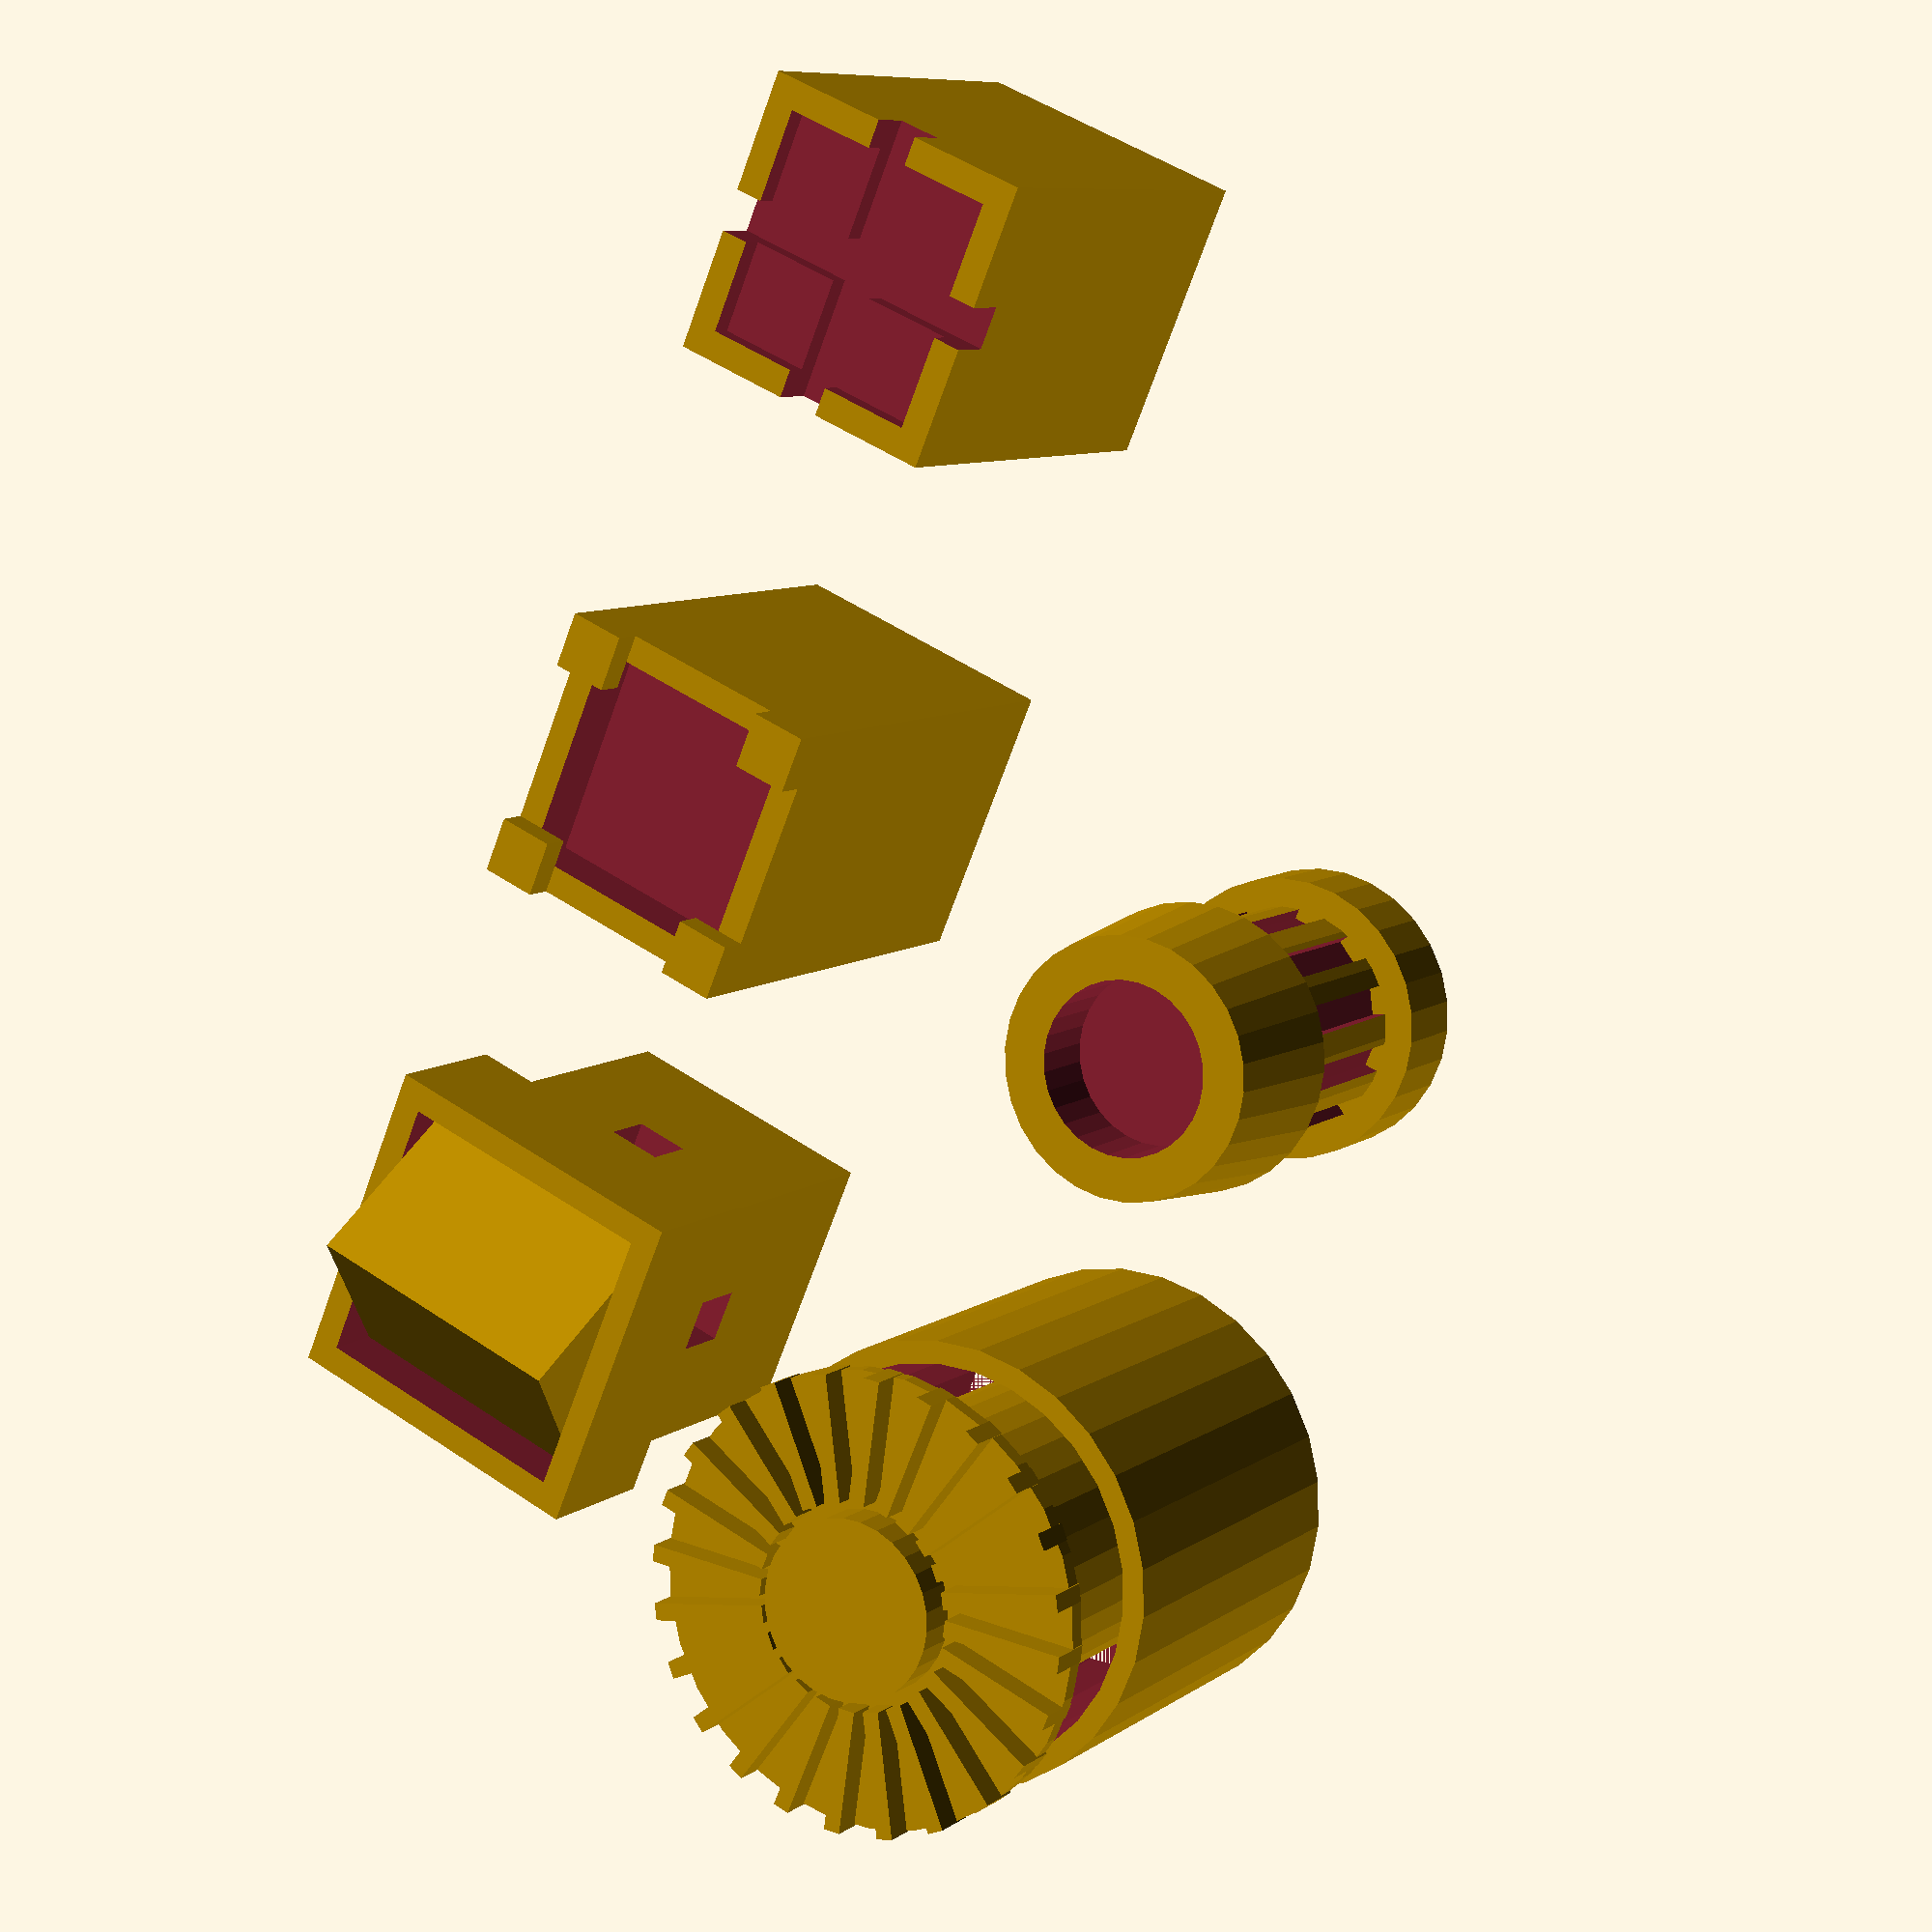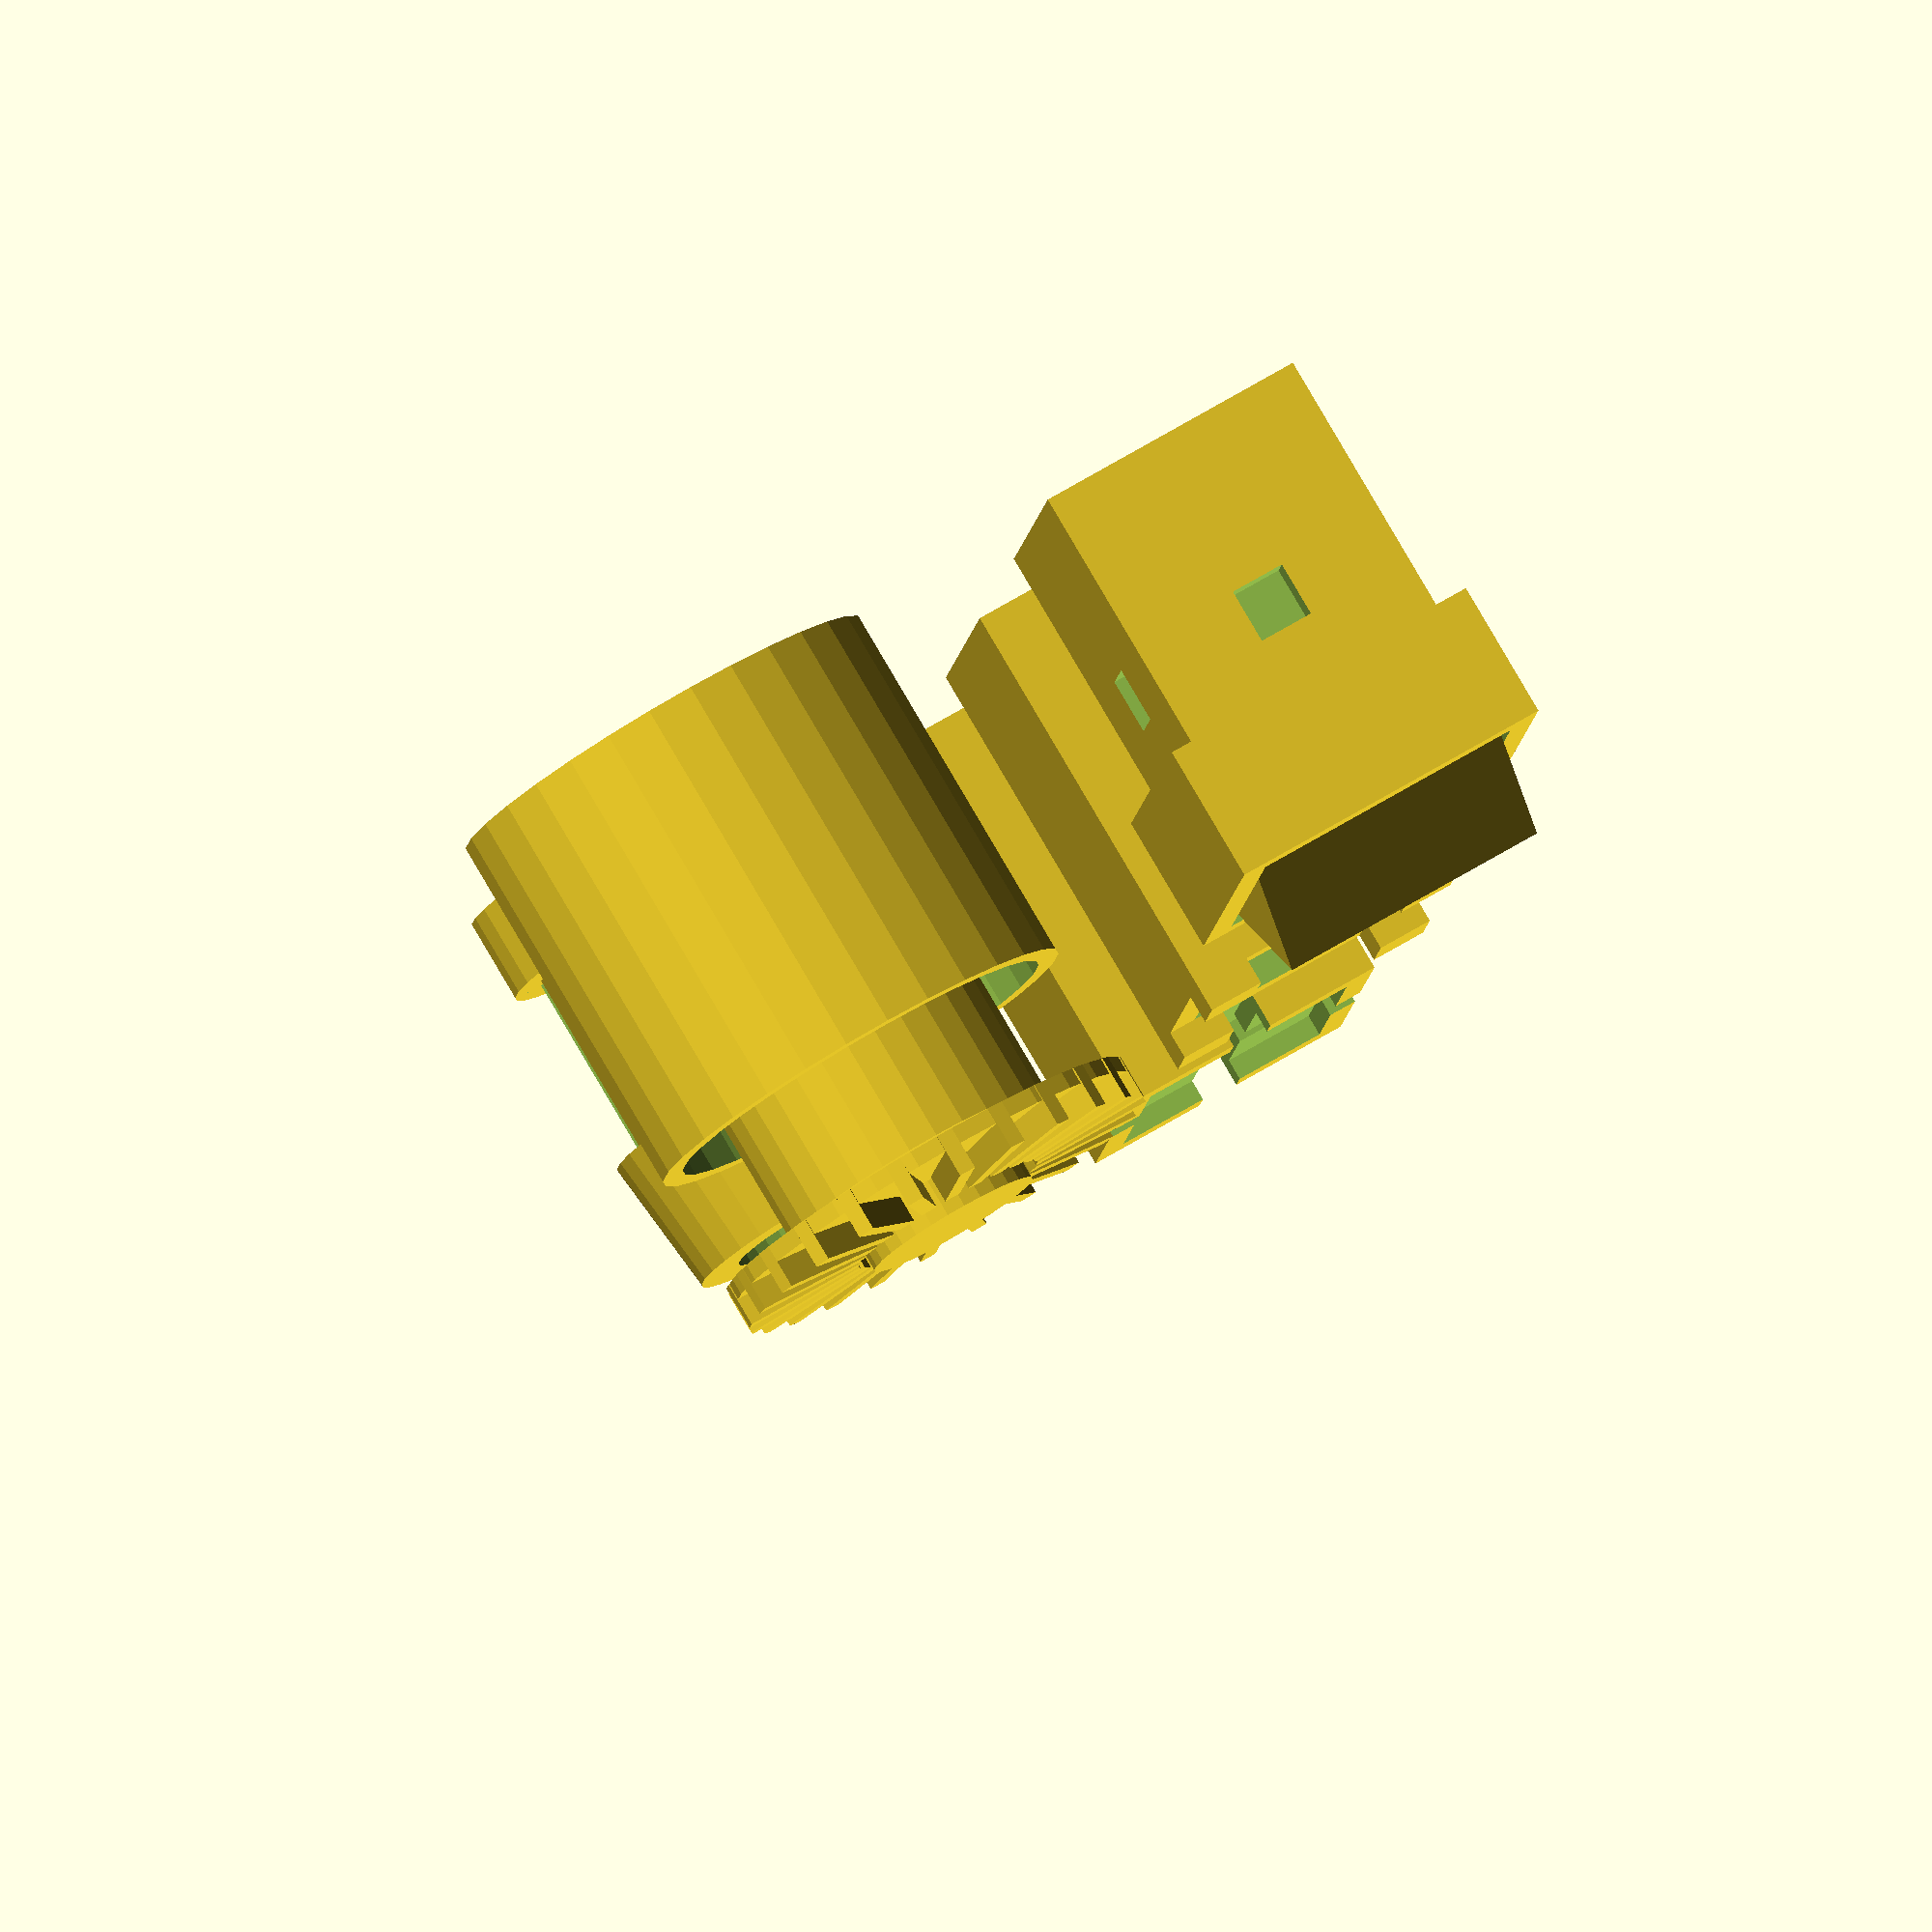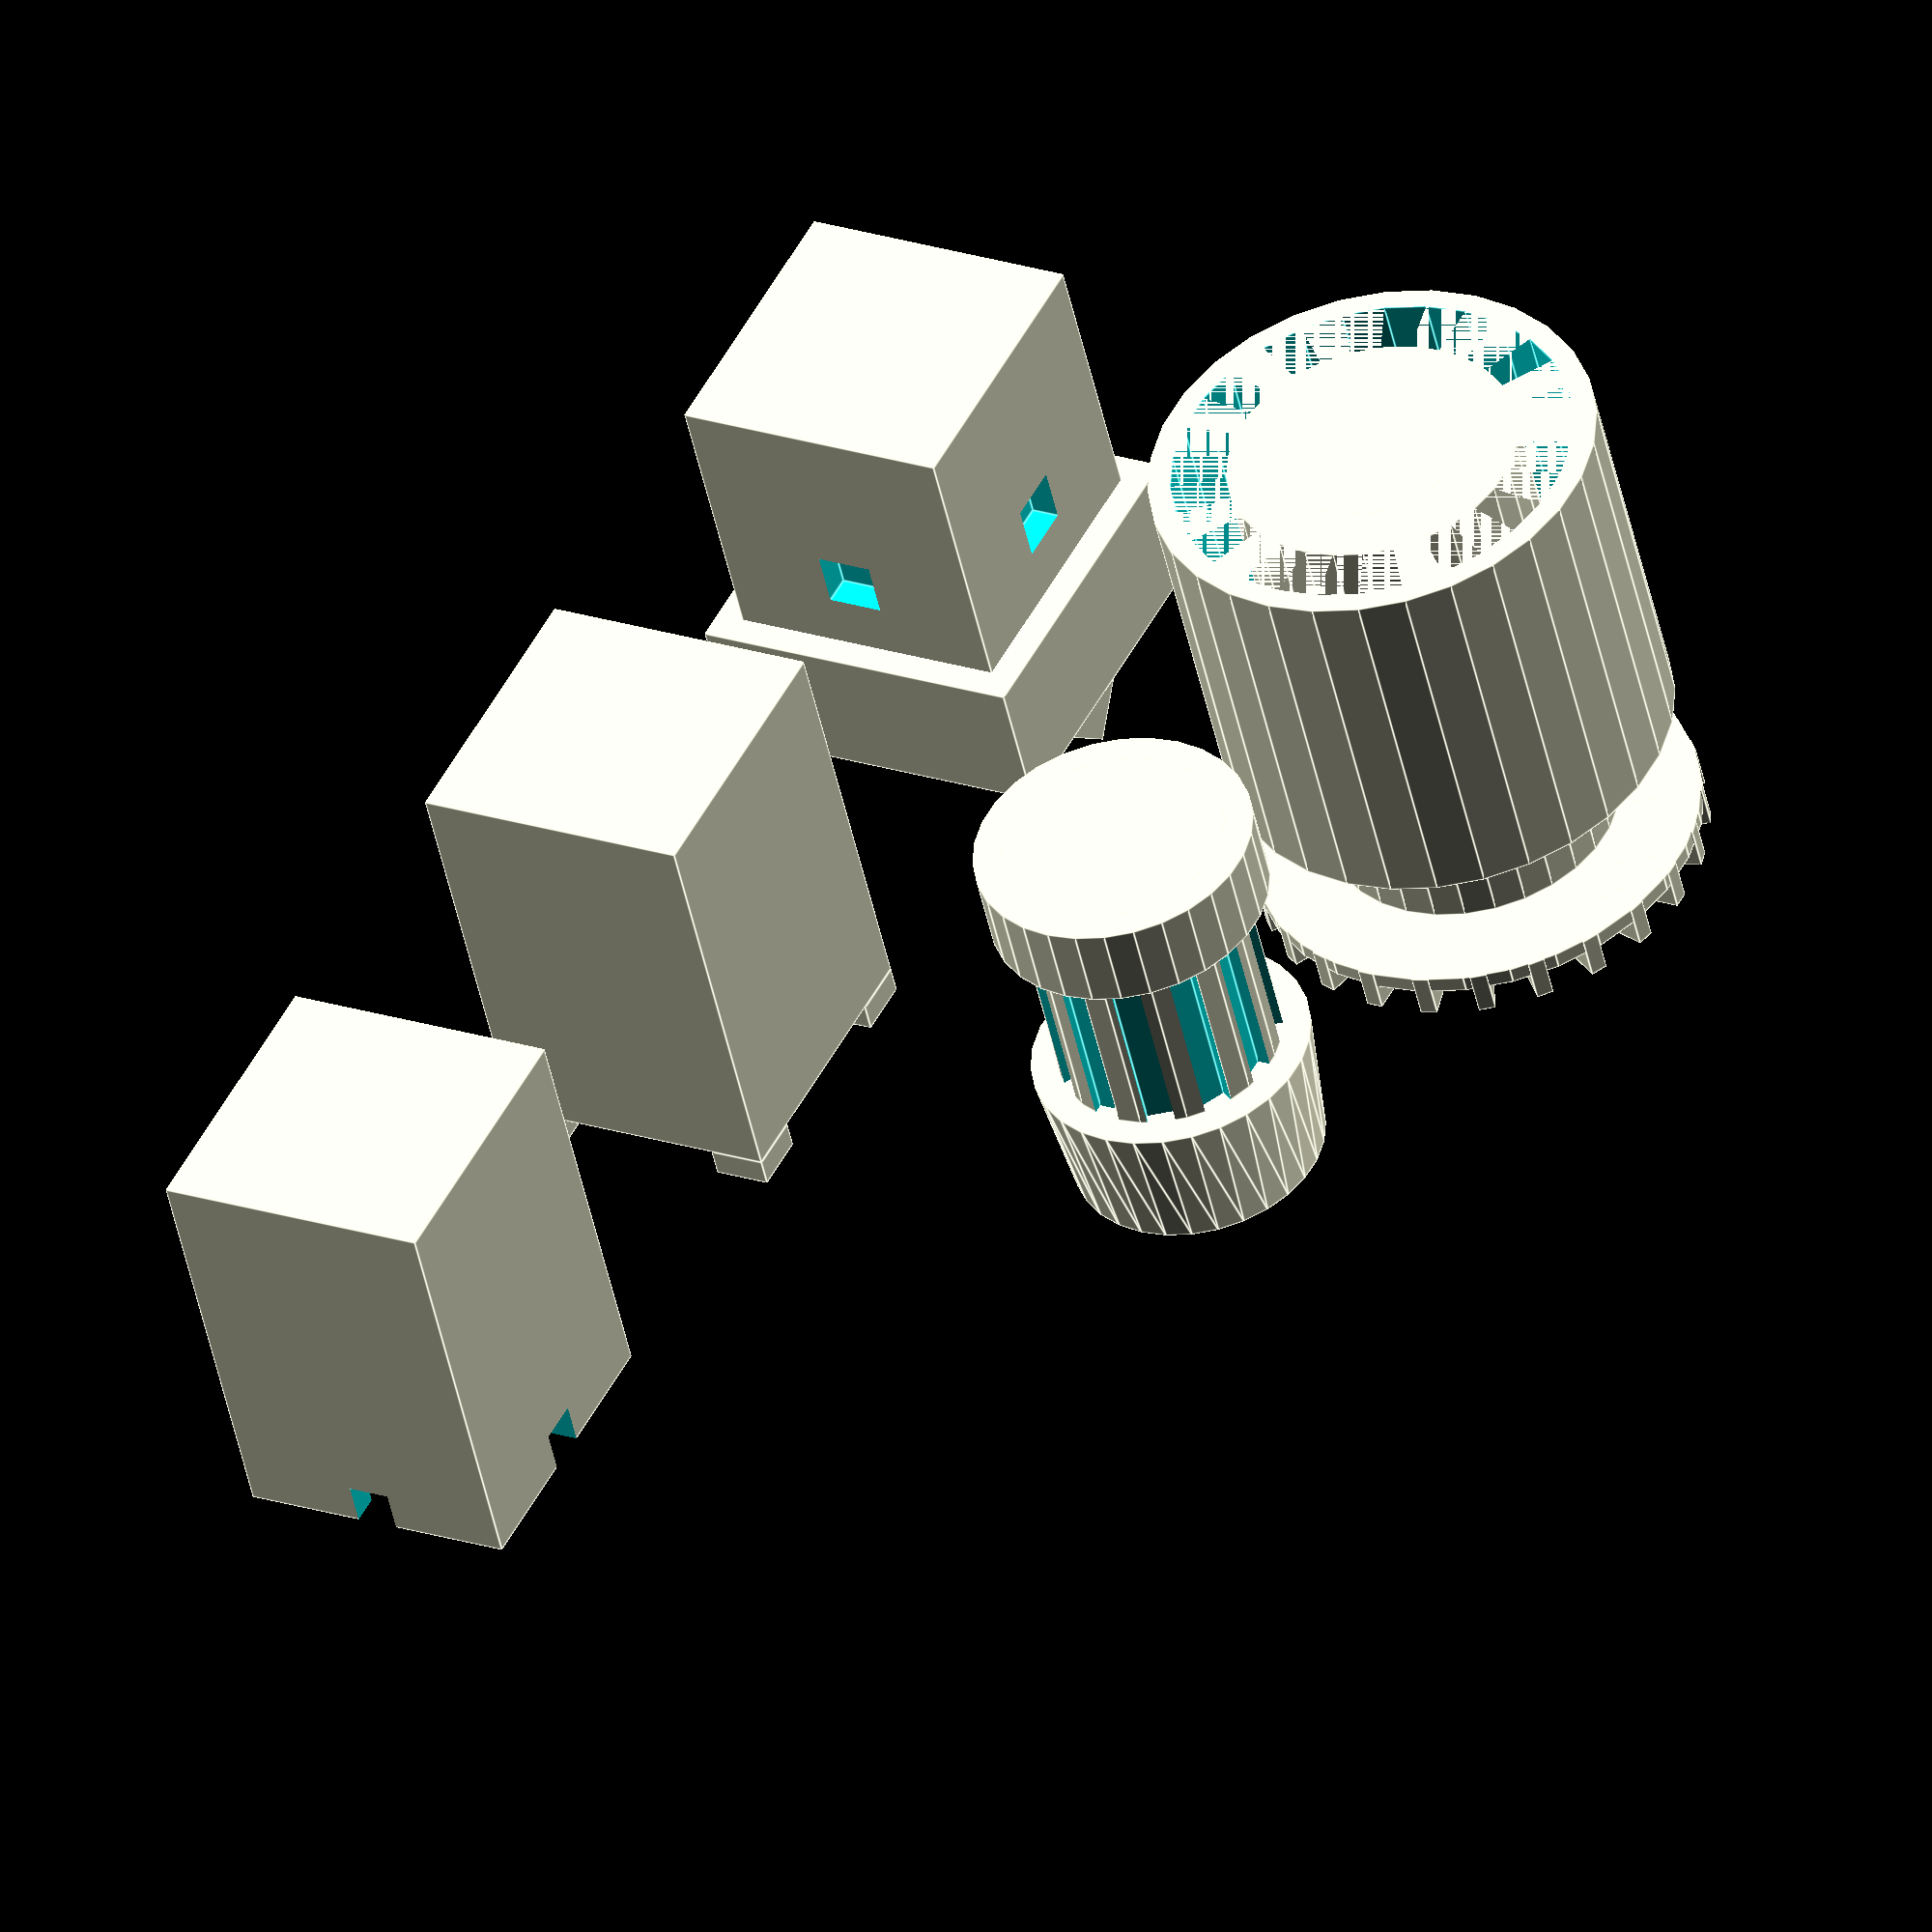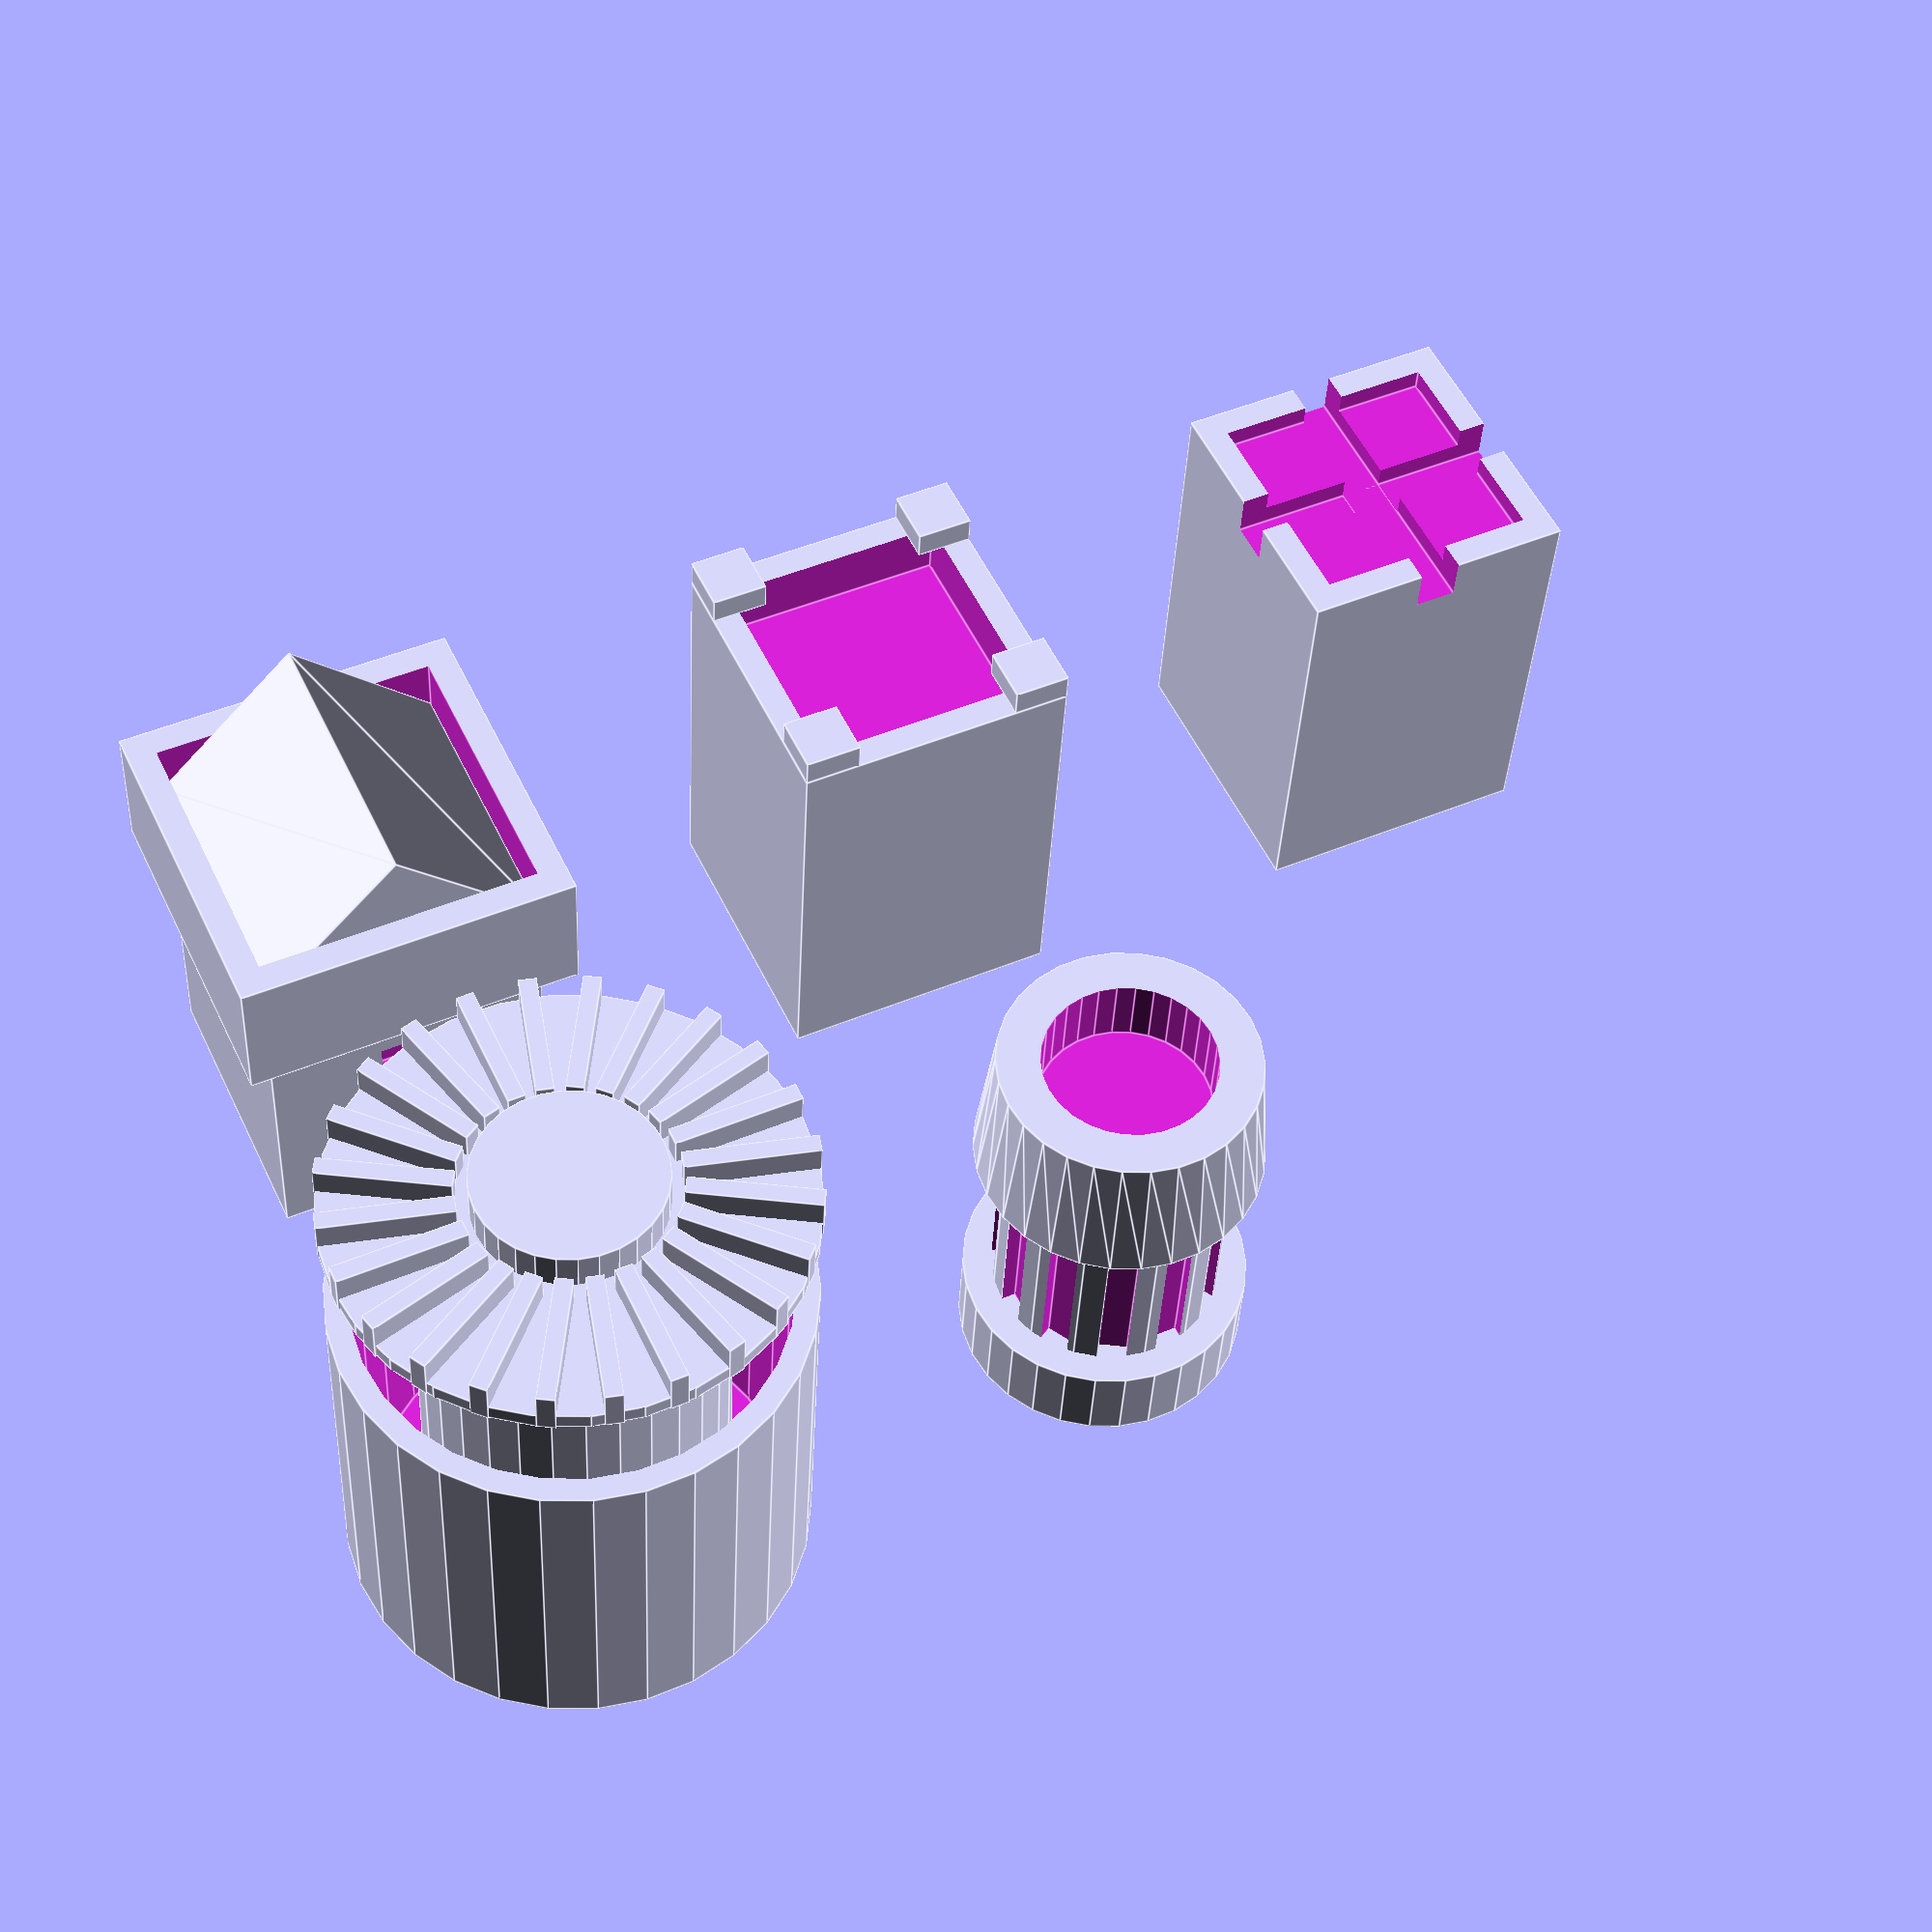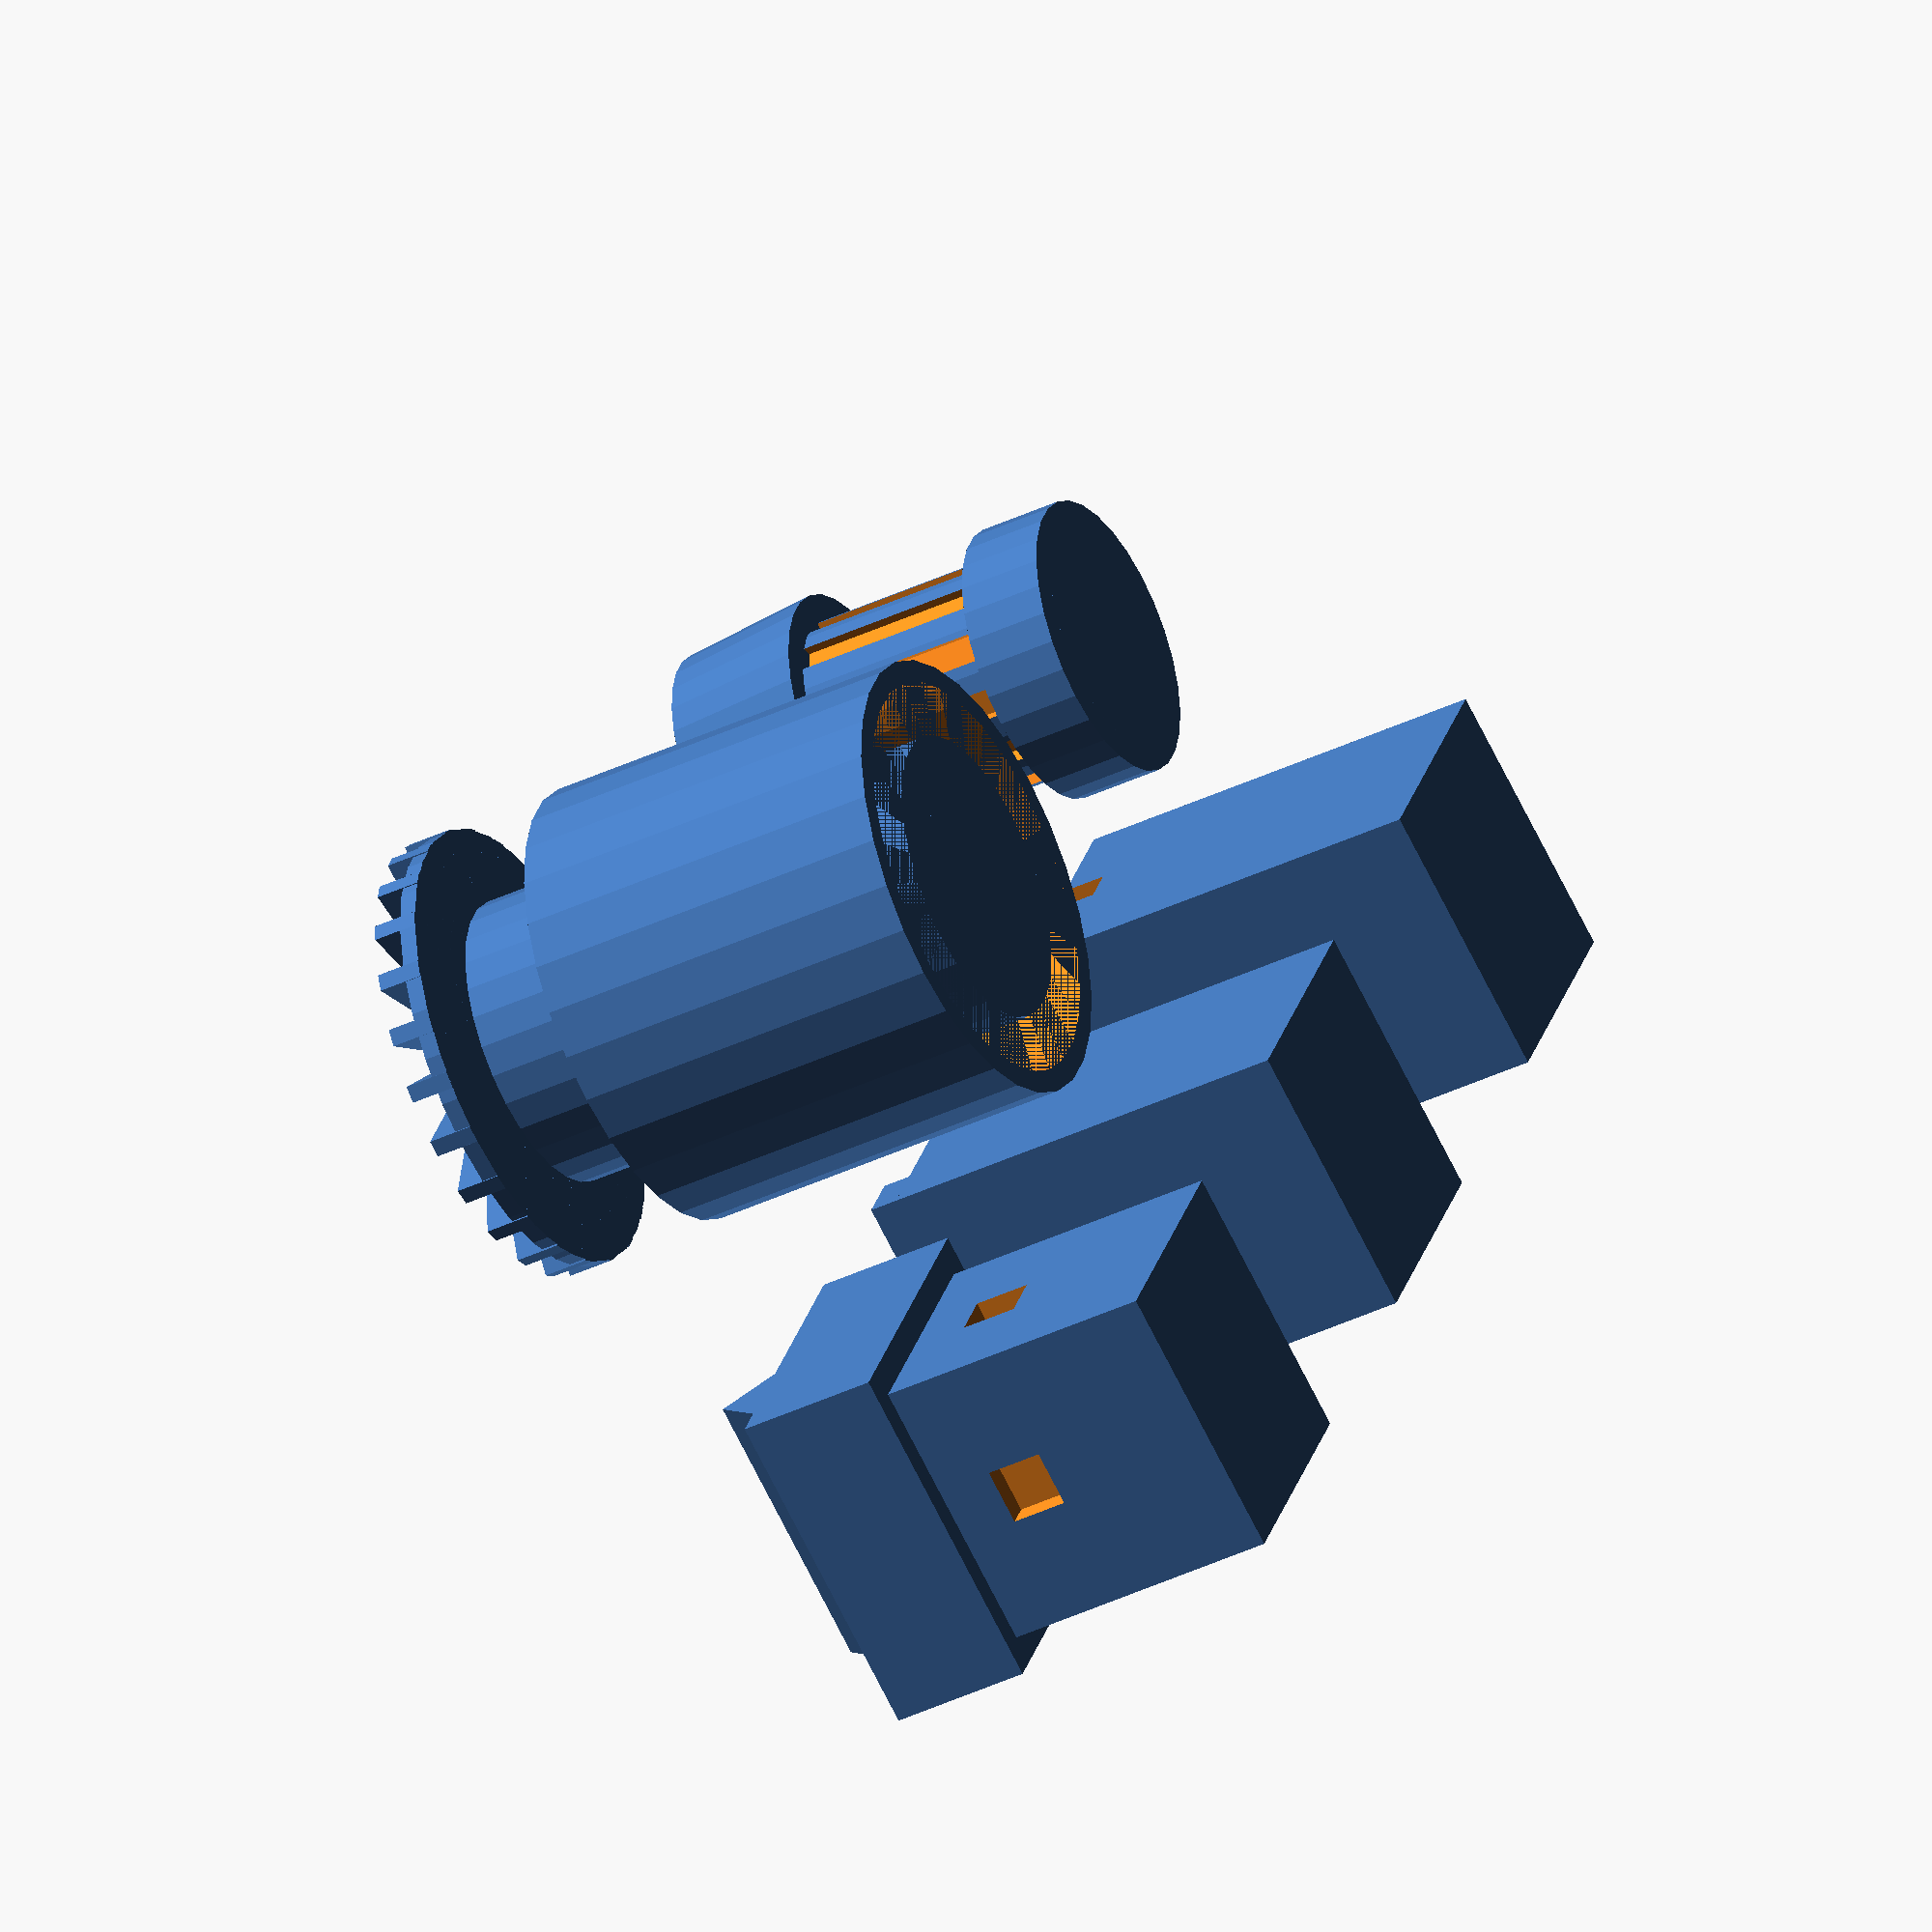
<openscad>
SPACE_BETWEEN_TOWERS = 20;
SPACE_BASE_POSITION = 0;
CUBE_CENTER = true;

function halfOf(item) = item / 2;

module drawSquareTower0(width, height) {
	difference() {
		drawColumnTower(width, height);
		drawTopFloorSpace(width, height);
		drawTopXCut(width, height);
		drawTopYCut(width, height);
	}
}

module drawColumnTower(width, height) {
	POSITION = [SPACE_BASE_POSITION, SPACE_BASE_POSITION, halfOf(height)];
	DIMENSIONS = [width, width, height];

	drawCube(POSITION, DIMENSIONS);
}

module drawTopFloorSpace(width, height) {
	POSITION = [SPACE_BASE_POSITION, SPACE_BASE_POSITION, height];

	DIMENSION_X = width * 0.8;
	DIMENSION_Y = width * 0.8;
	DIMENSION_Z = height * 0.1;
	DIMENSIONS = [DIMENSION_X, DIMENSION_Y, DIMENSION_Z];

	drawCube(POSITION, DIMENSIONS);
}

module drawTopXCut(width, height) {
	POSITION = [SPACE_BASE_POSITION, SPACE_BASE_POSITION, height];

	DIMENSION_X = width * 1.1;
	DIMENSION_Y = width * 0.15;
	DIMENSION_Z = height * 0.2;
	DIMENSIONS = [DIMENSION_X, DIMENSION_Y, DIMENSION_Z];

	drawCube(POSITION, DIMENSIONS);
}

module drawTopYCut(width, height) {
	POSITION = [SPACE_BASE_POSITION, SPACE_BASE_POSITION, height];

	DIMENSION_X = width * 0.15;
	DIMENSION_Y = width * 1.1;
	DIMENSION_Z = height * 0.2;
	DIMENSIONS = [DIMENSION_X, DIMENSION_Y, DIMENSION_Z];

	drawCube(POSITION, DIMENSIONS);
}

module drawCube(position, dimensions) {
	translate(position)
		cube(dimensions, center = CUBE_CENTER);
}


// tower with triangular roof
module tower_s1(blen, height){
	difference(){
	union(){
	difference(){
		union(){
			translate([0, 0, height/2]) 
			cube([blen, blen, height], center=true);
			translate([0, 0, height-blen*0.25]) 
			cube([blen*1.2, blen*1.2, blen*0.5], center=true);
		}
		translate([0, 0, height-blen*0.195]) 
		cube([blen, blen, blen*0.4], center=true);
	}
	translate([0, 0, height-blen*0.2]) rotate(a=[90, 0, 0]) 
	linear_extrude(height = blen, center = true)
	polygon(points=[[-blen/2, 0], [blen/2, 0], [0, blen/2]]);
	}
	translate([blen/2, 0, height-blen*0.8])
	cube([blen*0.2, blen*0.2, blen*0.2], center=true);
	translate([0, blen/2, height-blen*0.8])
	cube([blen*0.2, blen*0.2, blen*0.2], center=true);
	translate([0, -blen/2, height-blen*0.8])
	cube([blen*0.2, blen*0.2, blen*0.2], center=true);
	translate([-blen/2, 0, height-blen*0.8])
	cube([blen*0.2, blen*0.2, blen*0.2], center=true);
	}
}

// basic squarish tower
module tower_s2(len, h){
	difference(){
	translate([0, 0, h/2])
	cube([len, len, h], center=true);
	translate([0, 0, h])
	cube([len*0.8, len*0.8, len*0.4], center=true);
	}
	for(i=[1:4]){
		rotate([0, 0, 90*i])
		translate([len*0.3, len*0.3, h])
		cube([len*0.2, len*0.2, len*0.1]);
	}
}

module tower_r0(r, h){
	union(){
	cylinder(r=r, h=h*0.2, $fn=30);
	difference(){
	cylinder(r=r*0.8, h=h-r, $fn=30);
	translate([0, 0, h*0.195])
	for(i=[1:12]){
		rotate(a=[0, 0, i*30])
		translate([r*0.7, 0, 0])
		cube([r*0.2, r*0.2, h*0.81-r]);
	}
	}
	difference(){
		translate([0, 0, h-r]) 
		cylinder(r1=r, r2=r*0.9, h=r, $fn=30);
		translate([0, 0, h-r*0.5])
		cylinder(r=0.6*r, h=r*0.51, $fn=30);
	}
	}
}

module tower_r1(r, h){
	union(){
	difference(){
	cylinder(r=r, h=h-r*0.8, $fn=30);
	cylinder(r=r*0.9, h=h-r*0.7, $fn=30);
	}
	cylinder(r=r*0.65, h=h-r*0.3, $fn=30);
	cylinder(r=r*0.4, h=h, $fn=30);
	translate([0, 0, h-r*0.25])
	cylinder(r=r, h=r*0.075, $fn=30);
	translate([0, 0, h-r*0.25]){
	for(i=[1:24]){
		rotate([0, 0, i*15])
		translate([r*0.45, 0, 0])
		cube([r*0.55, r*0.075, r*0.2]);
	}
	}
	}
}

module drawSquareTowers() {
	TOWER_SQUARE_WIDTH = 10;
	TOWER_SQUARE_HEIGHT = 15;

	POSITION_FIRST_TOWER = [-SPACE_BETWEEN_TOWERS, SPACE_BASE_POSITION, SPACE_BASE_POSITION];
	POSITION_SECOND_TOWER = [SPACE_BASE_POSITION, SPACE_BASE_POSITION, SPACE_BASE_POSITION];
	POSITION_THIRD_TOWER = [SPACE_BETWEEN_TOWERS, SPACE_BASE_POSITION, SPACE_BASE_POSITION];

	translate(POSITION_FIRST_TOWER)
		drawSquareTower0(TOWER_SQUARE_WIDTH, TOWER_SQUARE_HEIGHT);

	translate(POSITION_SECOND_TOWER)
		tower_s2(TOWER_SQUARE_WIDTH, TOWER_SQUARE_HEIGHT);

	translate(POSITION_THIRD_TOWER)
		tower_s1(TOWER_SQUARE_WIDTH, TOWER_SQUARE_HEIGHT);
}

module drawRoundTowers() {
	POSITION_FIRST_TOWER = [SPACE_BASE_POSITION, SPACE_BETWEEN_TOWERS, SPACE_BASE_POSITION];
	POSITION_SECOND_TOWER = [SPACE_BETWEEN_TOWERS, SPACE_BETWEEN_TOWERS, SPACE_BASE_POSITION];

	translate(POSITION_FIRST_TOWER)
		tower_r0(5, 15);

	translate(POSITION_SECOND_TOWER)
		tower_r1(8, 20);
}

module main() {
	drawSquareTowers();
	drawRoundTowers();
}

main();
</openscad>
<views>
elev=351.4 azim=113.0 roll=29.9 proj=p view=solid
elev=278.0 azim=277.9 roll=329.6 proj=o view=wireframe
elev=226.8 azim=62.5 roll=348.3 proj=o view=edges
elev=36.9 azim=154.6 roll=357.2 proj=p view=edges
elev=220.5 azim=242.8 roll=59.8 proj=o view=solid
</views>
